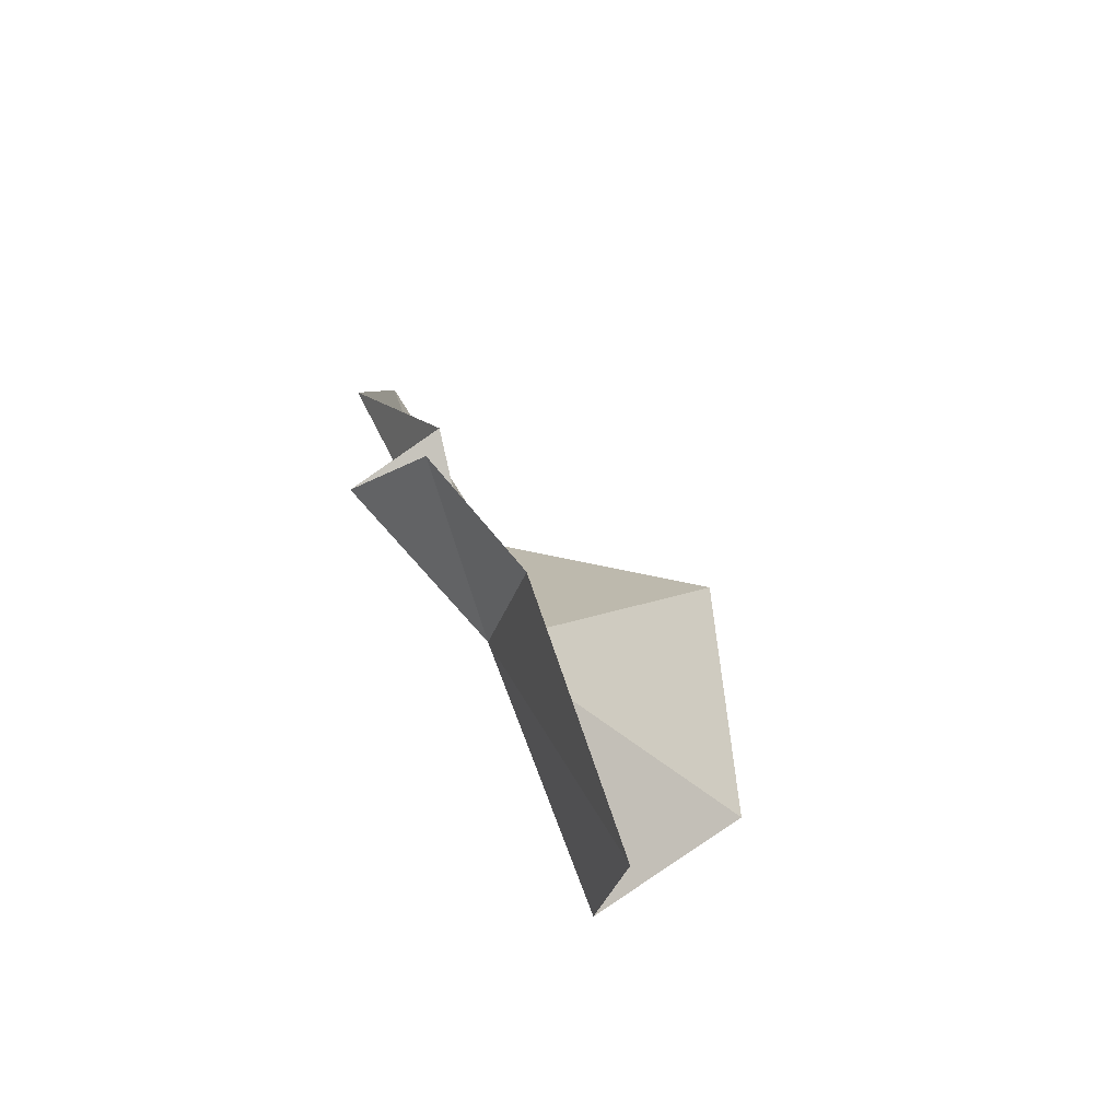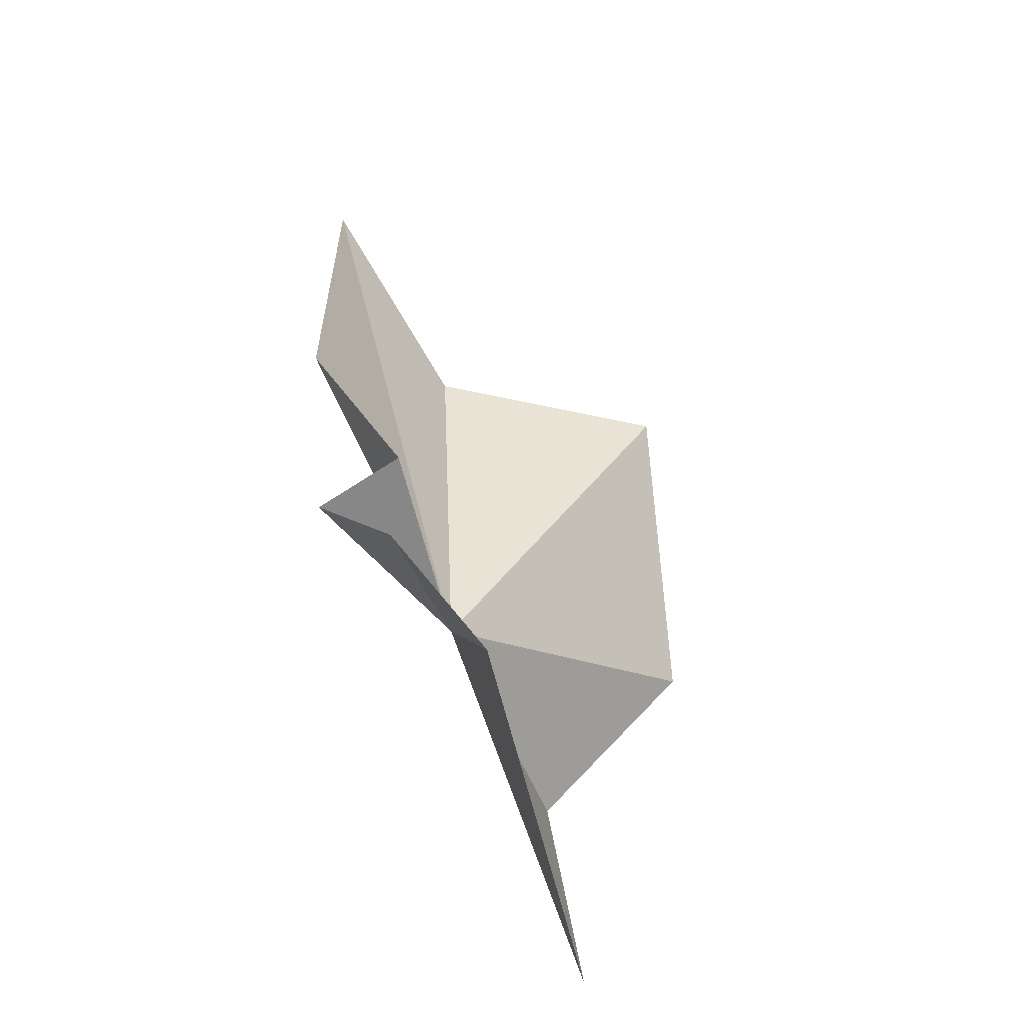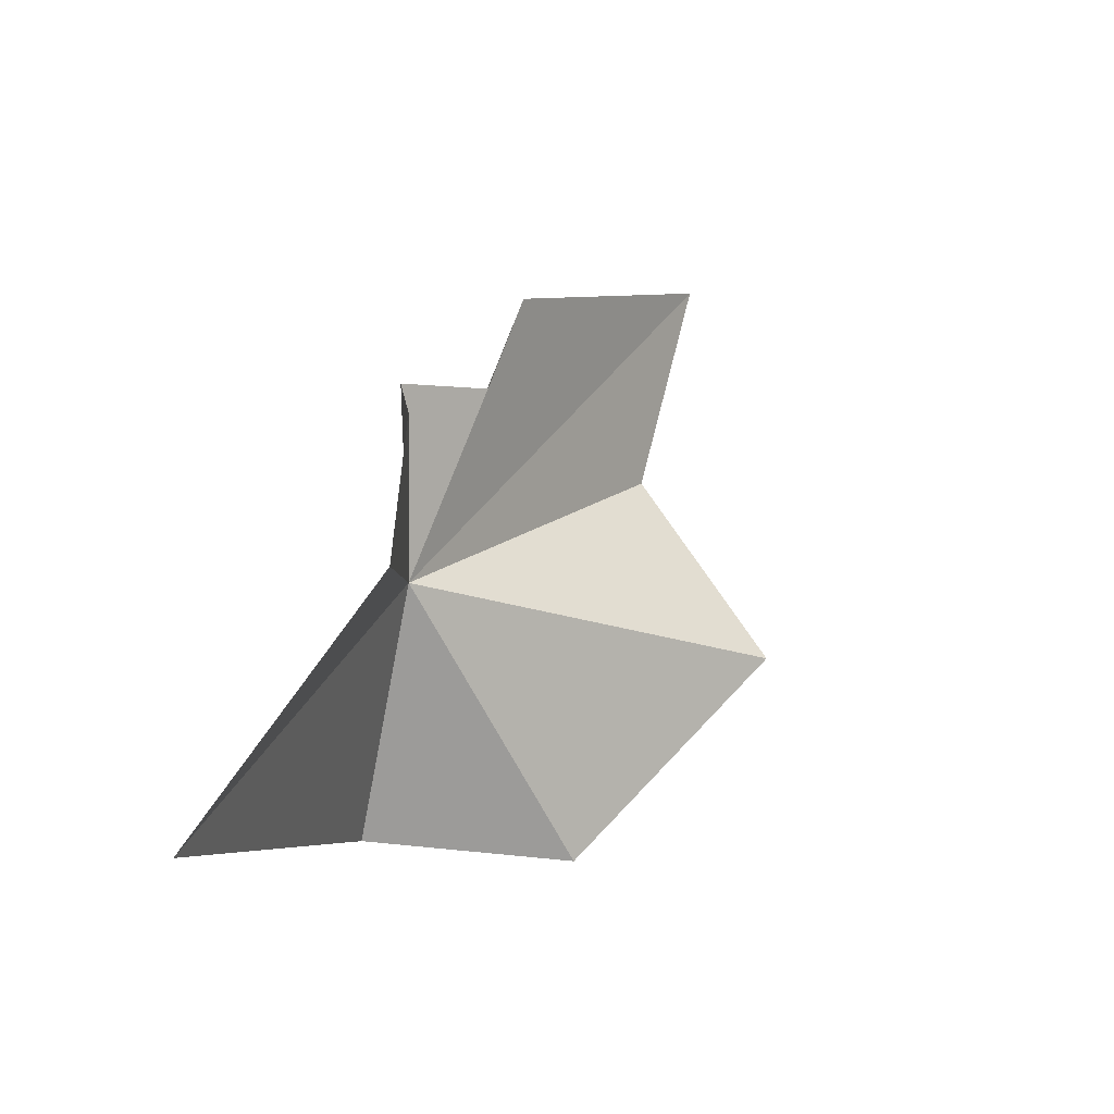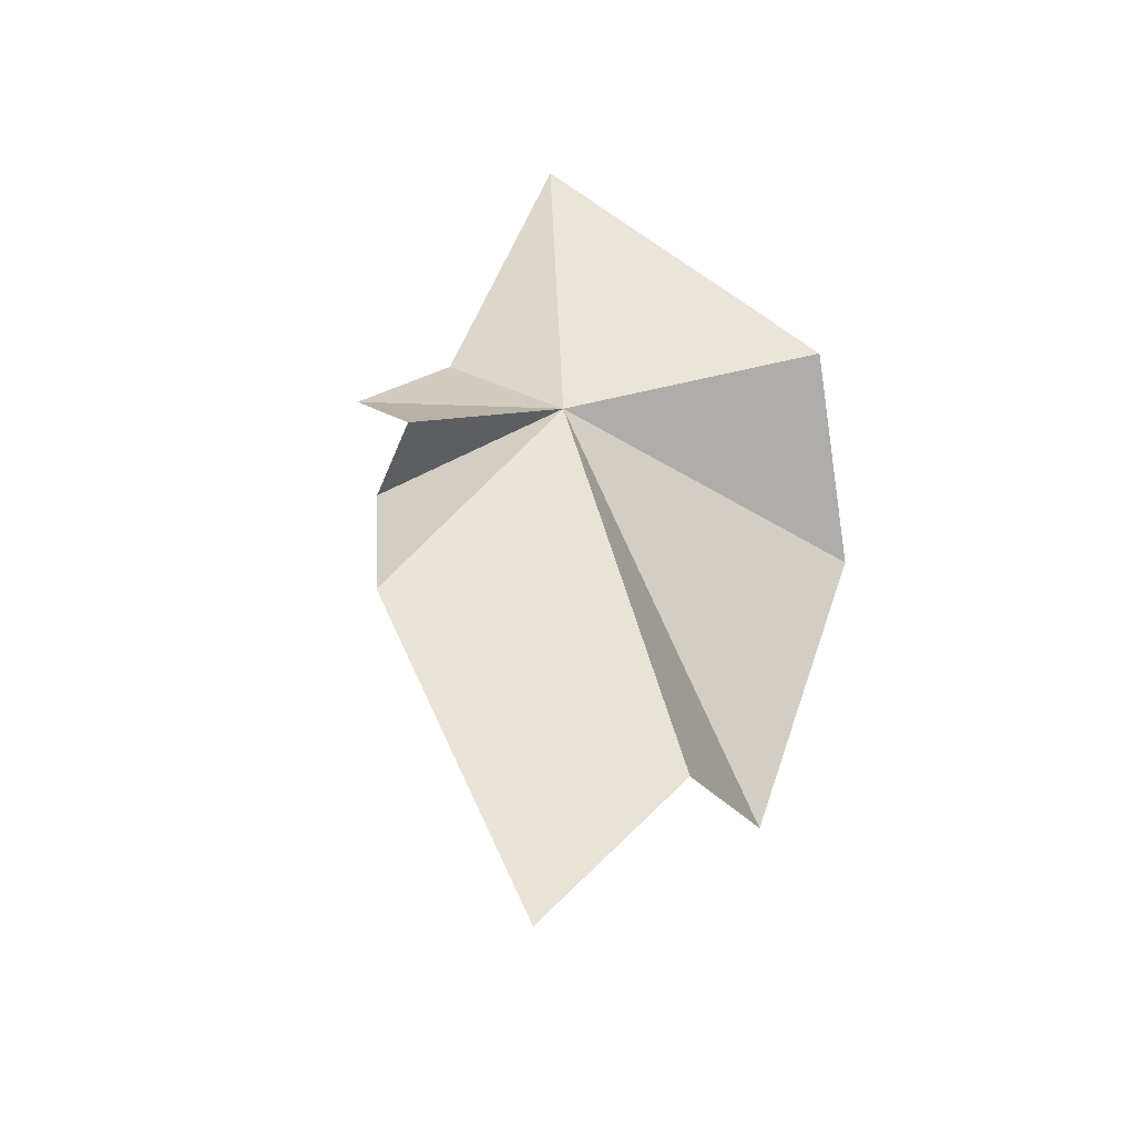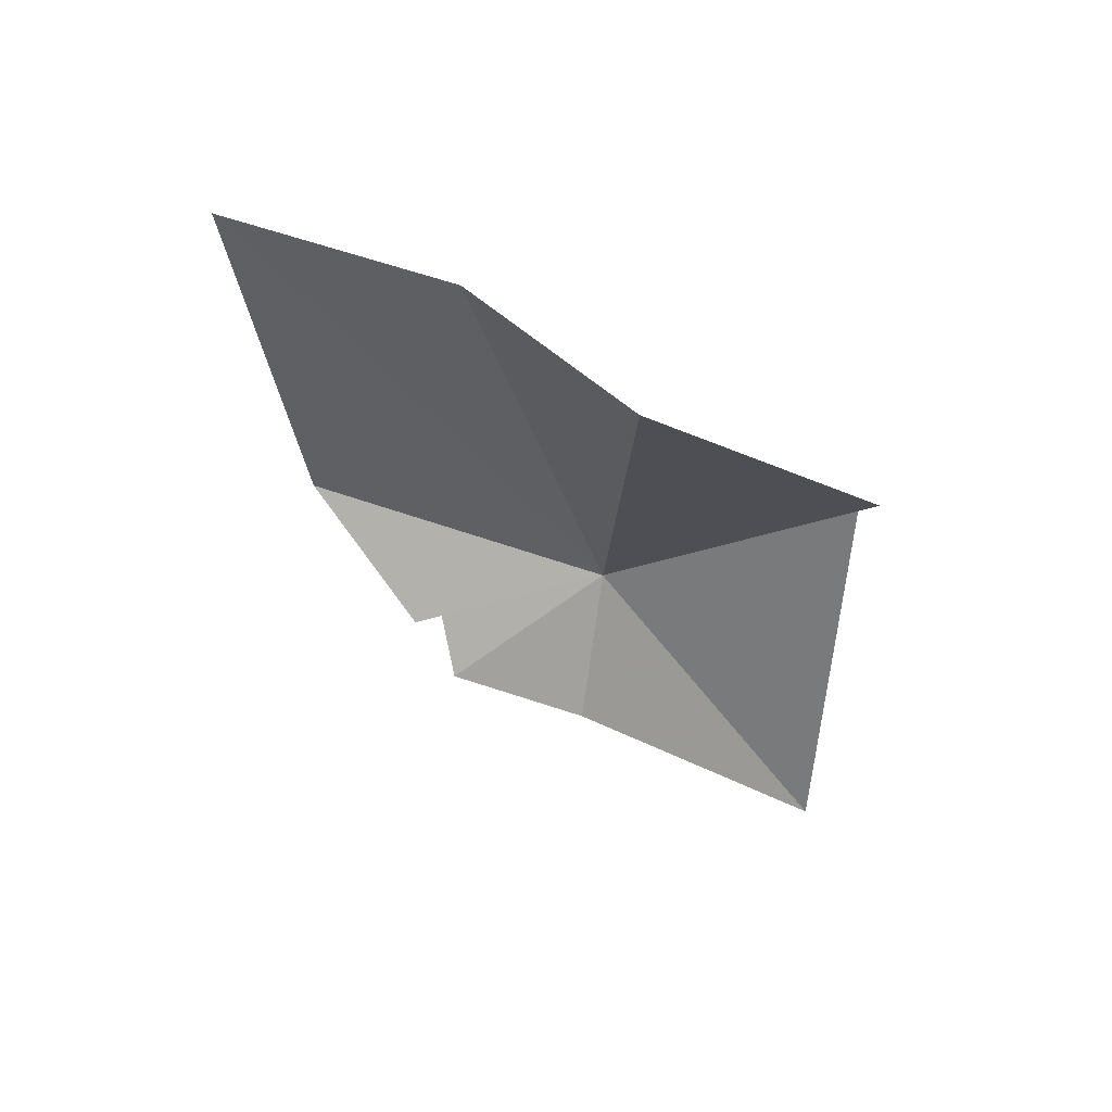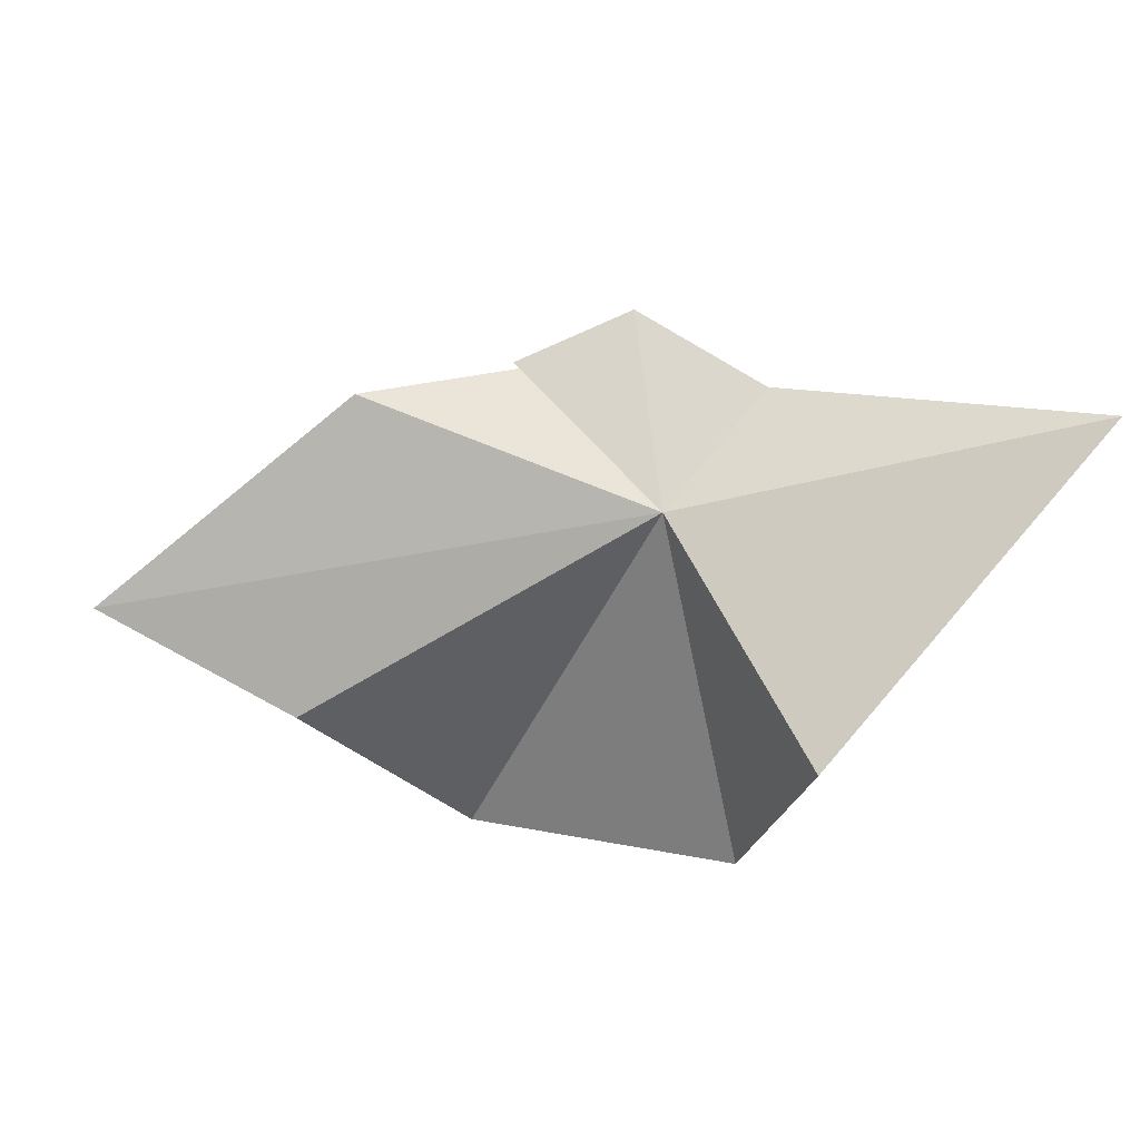
<metadata>
{"format":"obj","ext":"obj","renderer":"f3d","projection":"perspective","resolution":1024,"background":"white","views":[{"elev":48.4,"azim":57.2,"up":"+Y"},{"elev":76.6,"azim":55.7,"up":"+Y"},{"elev":62.7,"azim":102.6,"up":"+Y"},{"elev":30.2,"azim":-67.2,"up":"+Z"},{"elev":-69.7,"azim":-29.0,"up":"+Z"},{"elev":71.9,"azim":16.9,"up":"+Z"}]}
</metadata>
<code>
v 1.319 -9.952 19.68
v -0.4348 -13.8 14.39
v 3.632 -13.74 16.7
v 4.297 -12.93 19.84
v 6.833 -7.389 21.09
v -1.202 -8.701 20.37
v 0.1006 -7.208 19.82
v 2.203 -7.691 19.57
v -6.512 -12.86 16.88
v -3.416 -9.286 19.05
v -1.005 -8.057 19
v -3.062 -13.6 17
f 1 2 3
f 1 4 5
f 1 7 6
f 1 8 7
f 1 10 9
f 1 3 4
f 1 5 8
f 1 6 11
f 1 11 10
f 1 9 12
f 1 12 2

</code>
